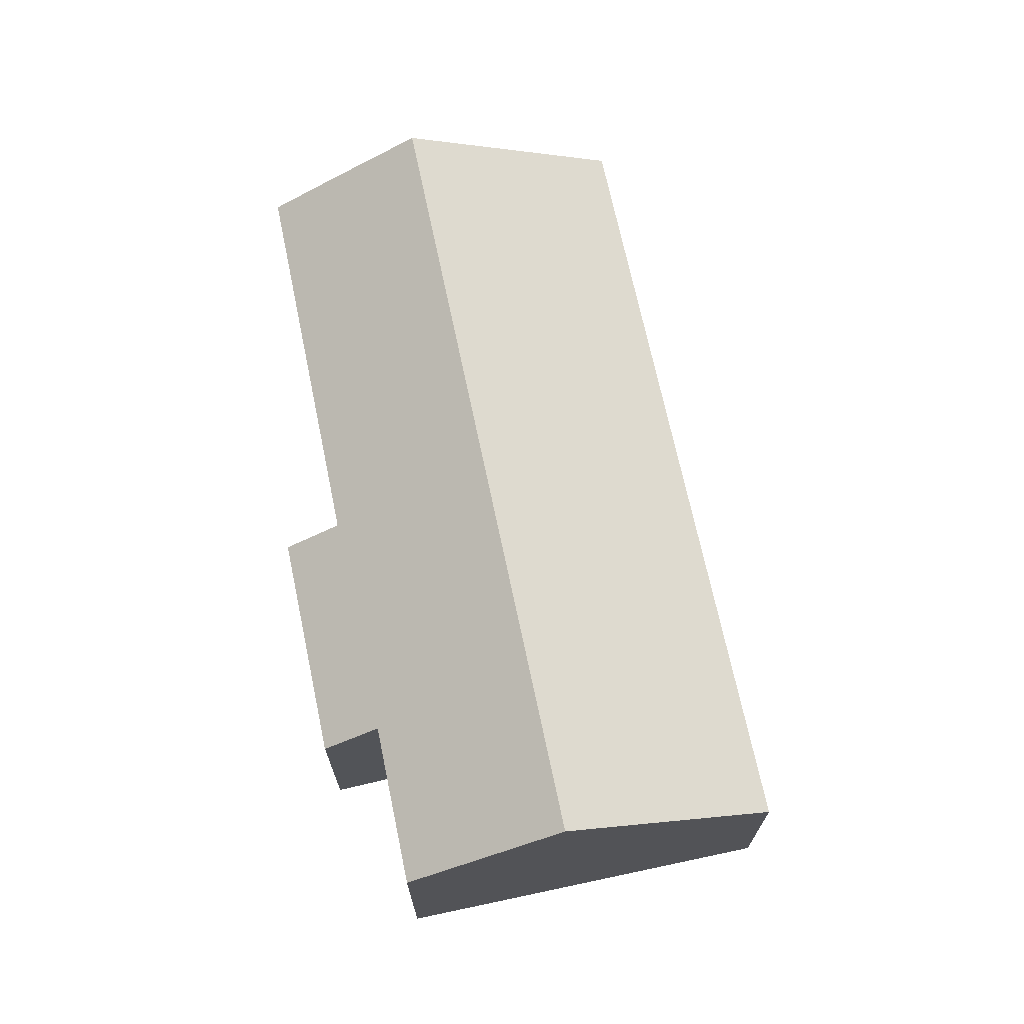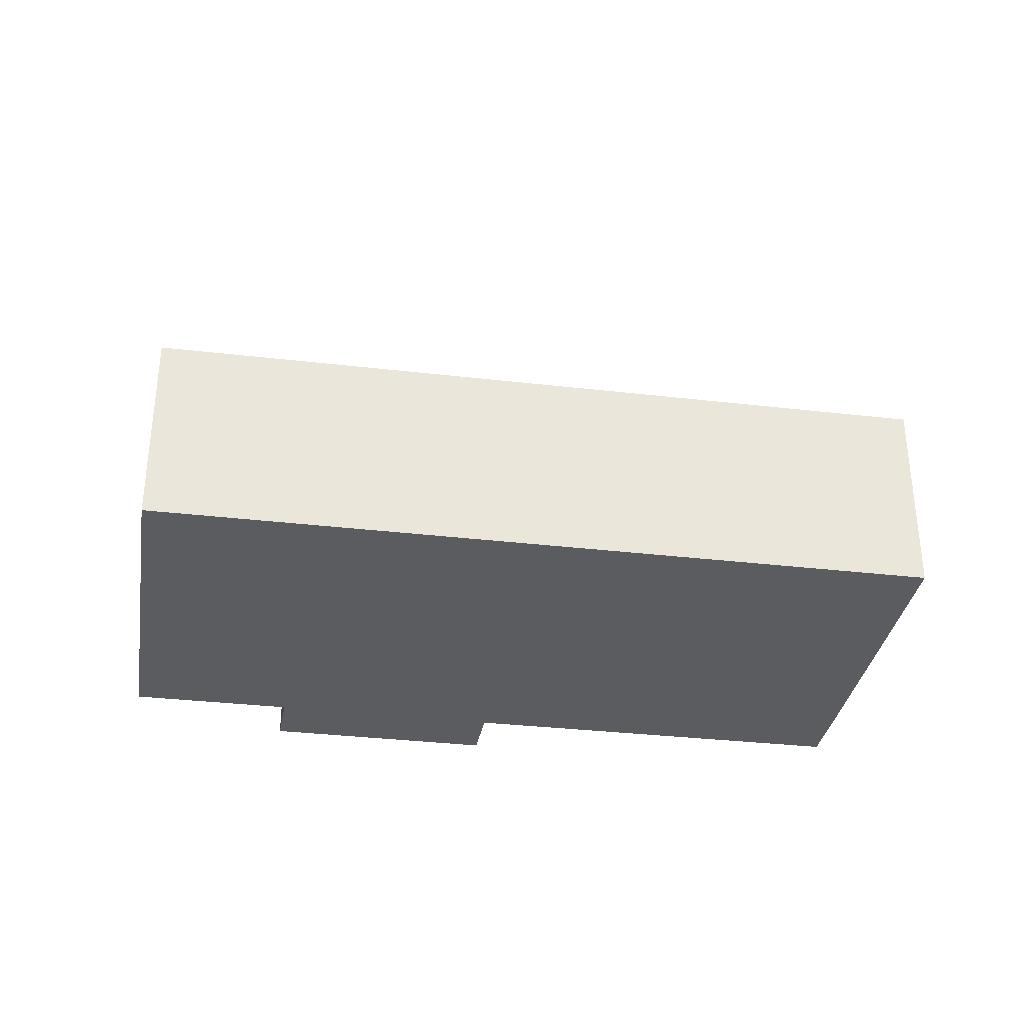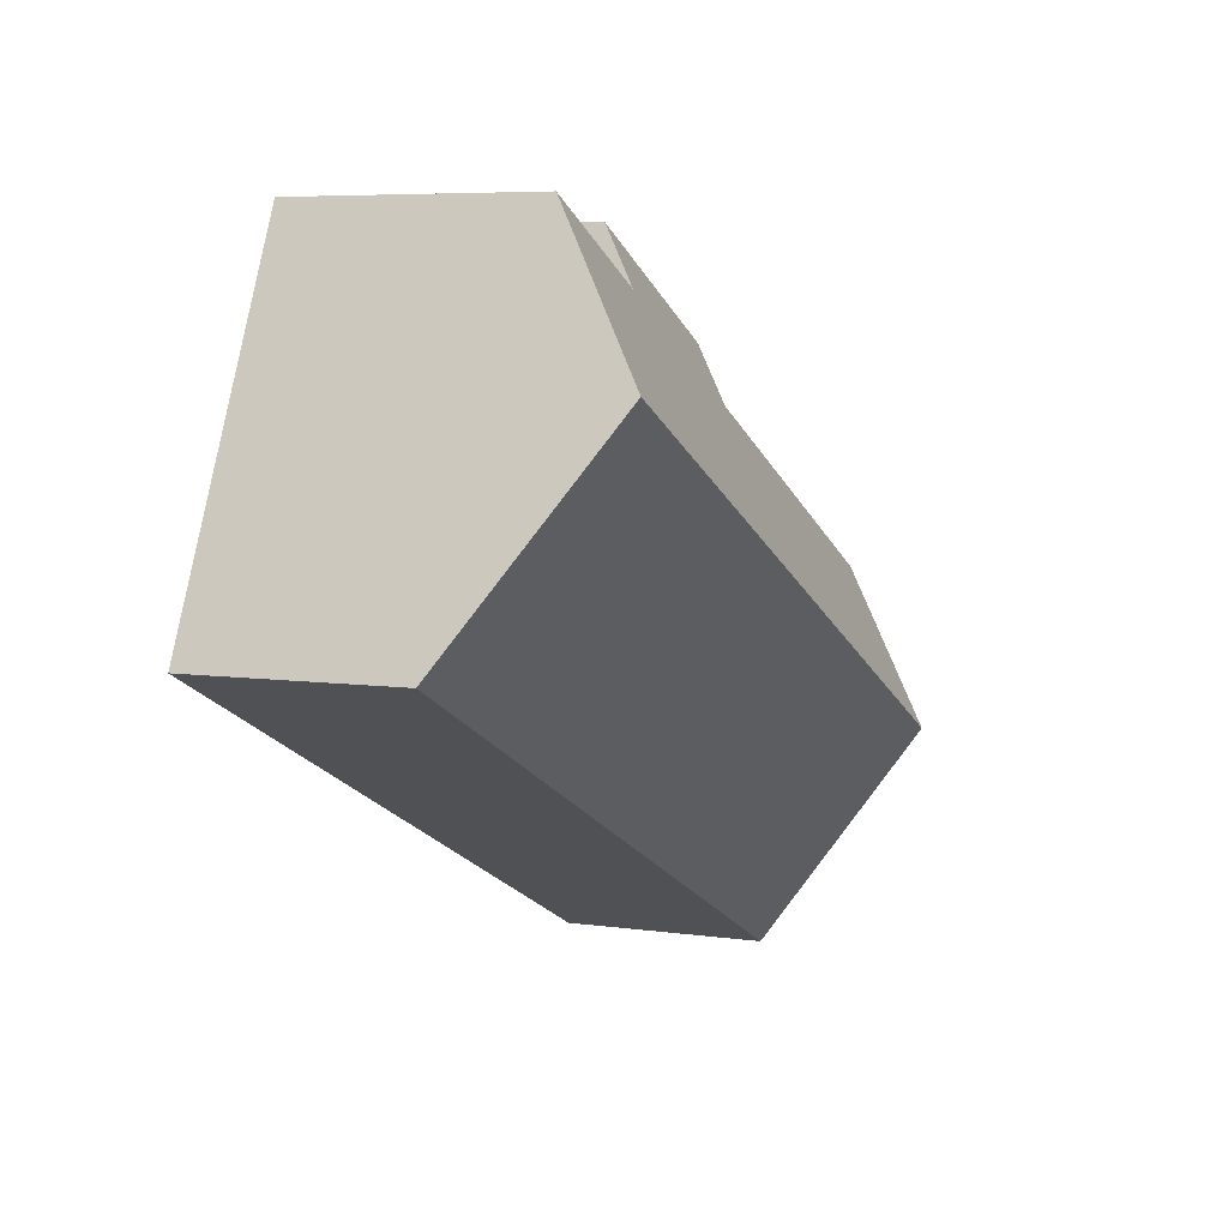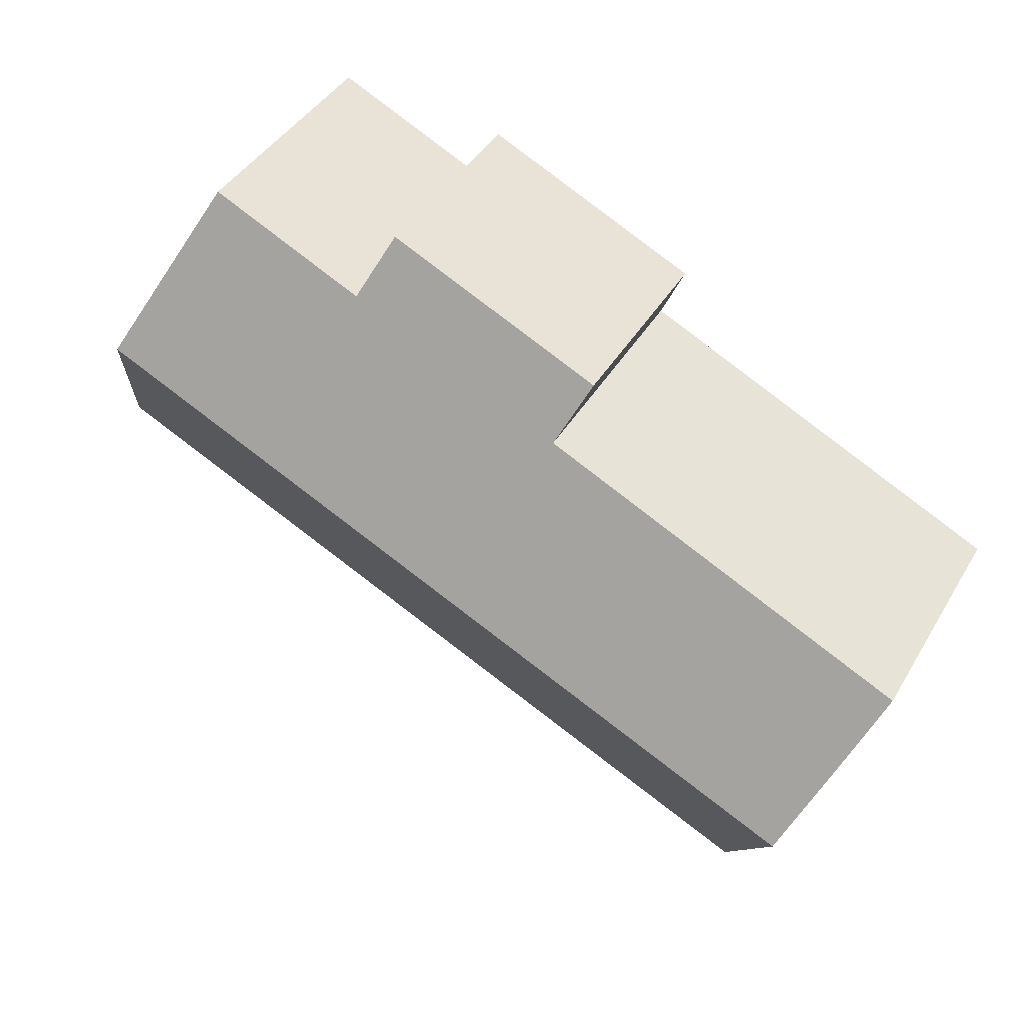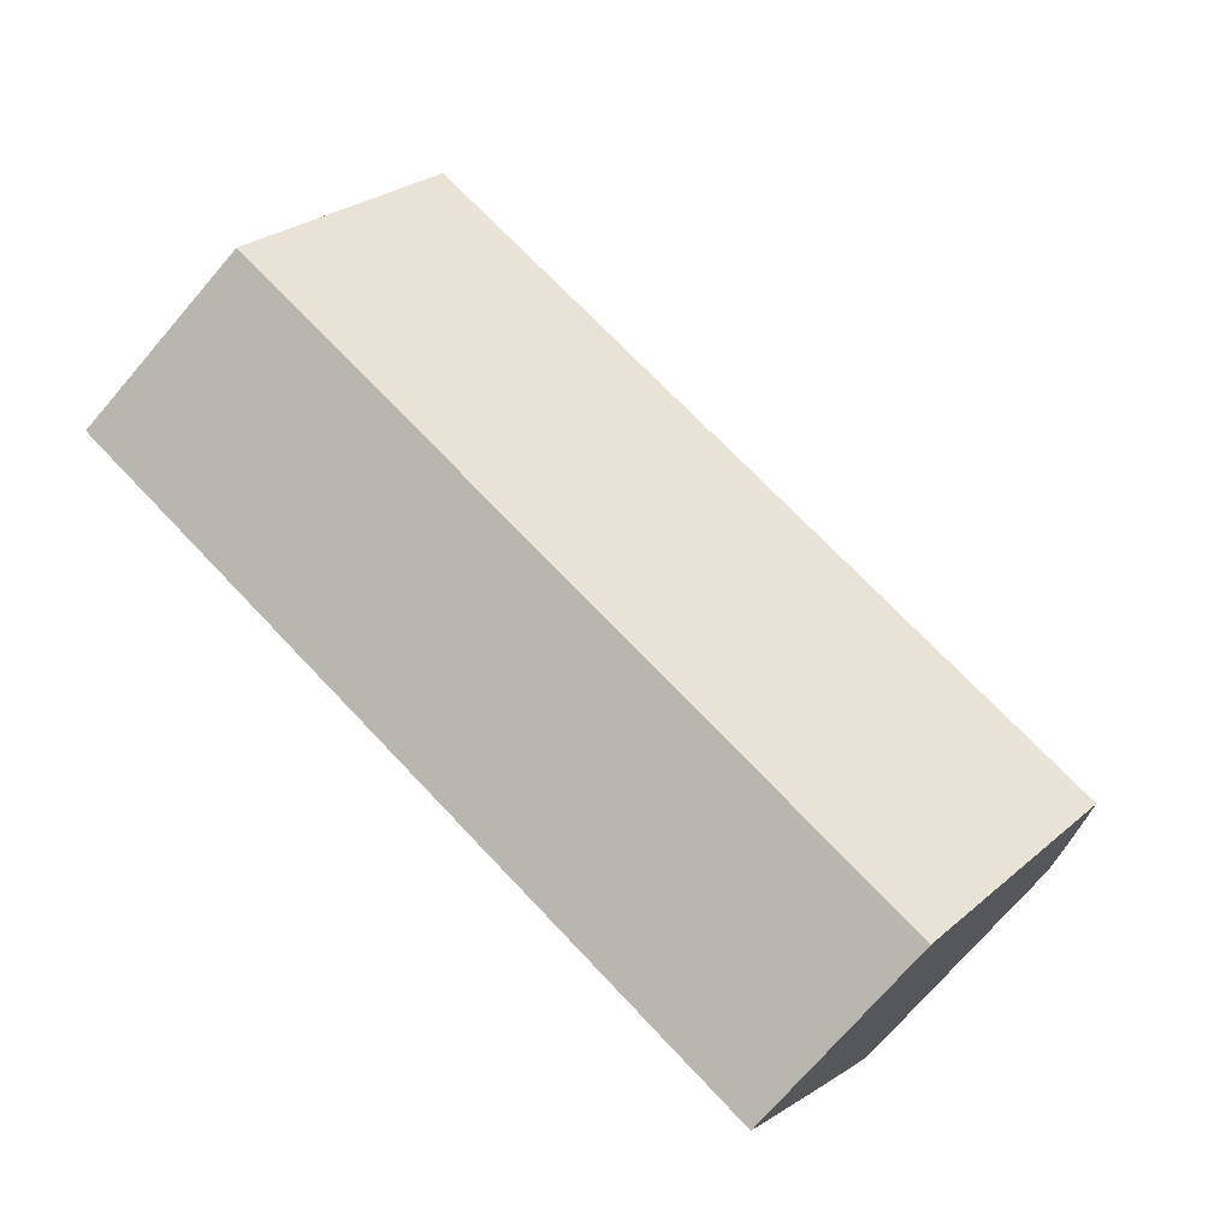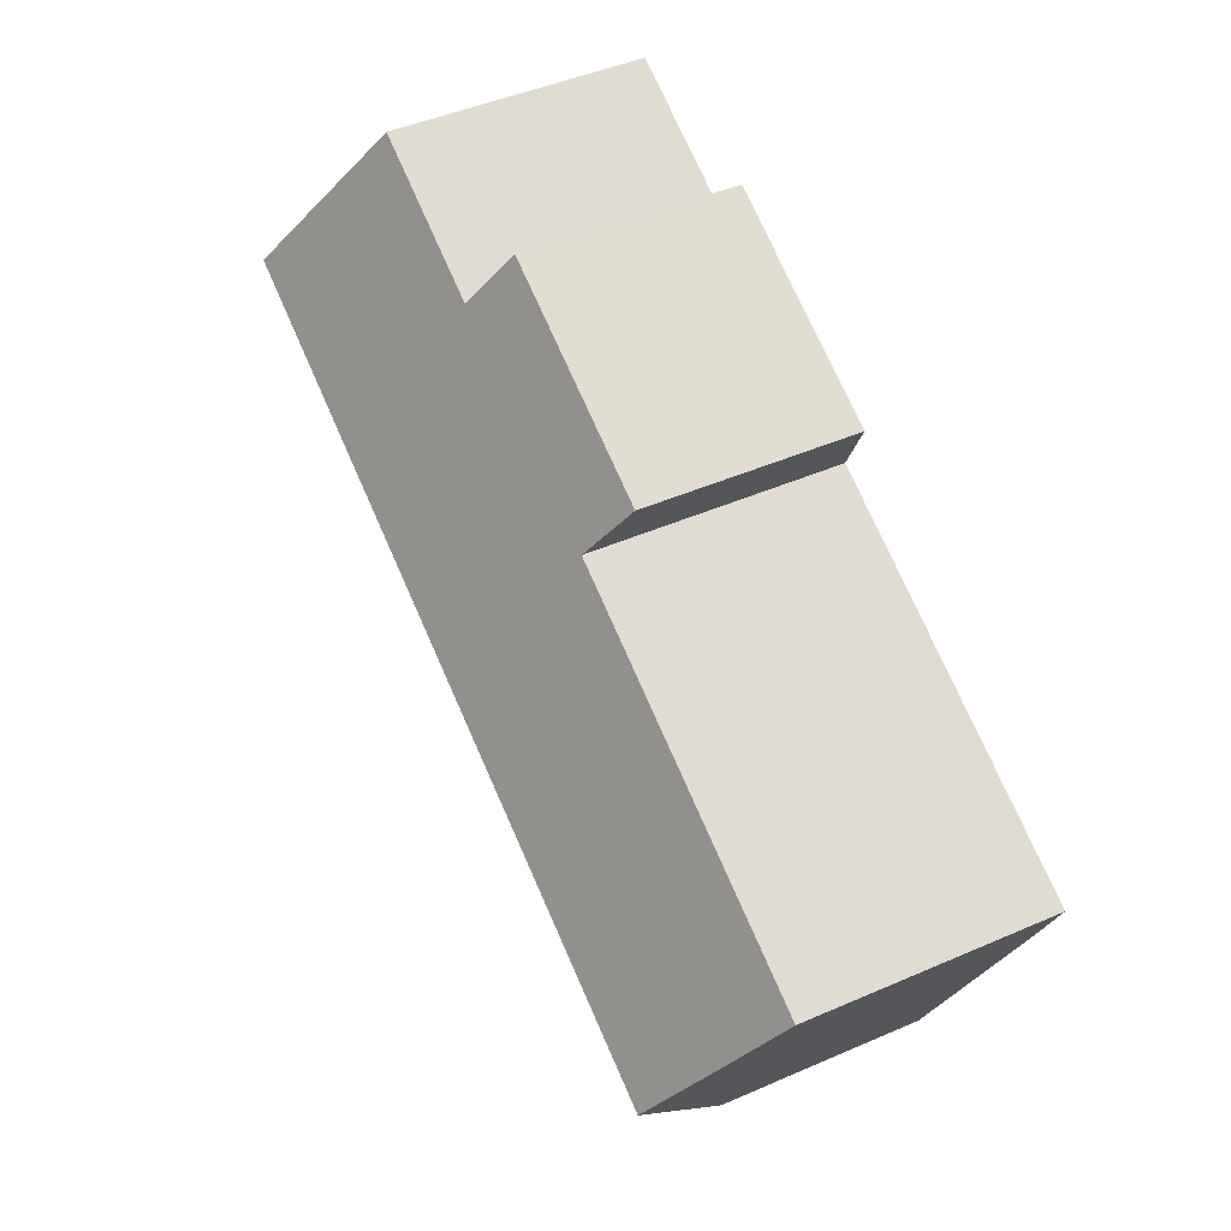
<metadata>
{"format":"obj","ext":"obj","renderer":"f3d","projection":"perspective","resolution":1024,"background":"white","views":[{"elev":69.8,"azim":52.9,"up":"+Y"},{"elev":-33.7,"azim":145.7,"up":"+Y"},{"elev":6.4,"azim":112.8,"up":"+Z"},{"elev":41.7,"azim":-151.8,"up":"+Z"},{"elev":-73.9,"azim":139.2,"up":"+Z"},{"elev":46.1,"azim":-116.5,"up":"+Z"}]}
</metadata>
<code>
v  21.71 9.168 5.276
v  15.7 6.536 7.401
v  19.81 6.532 9.344
v  1.875 9.168 -4.073
v  9.912 6.517 4.707
v  9.253 5.567 6.187
v  0 6.537 4.003e-16
v  0.816 7.696 -1.8
v  15.04 5.575 8.9
v  4.467 5.566 -9.637
v  23.9 6.139 0.602
v  24.32 5.566 -0.283
v  4.034 6.168 -8.707
v  0 0 0
v  9.912 -2.882e-16 4.707
v  15.04 -5.45e-16 8.9
v  9.253 -3.788e-16 6.187
v  15.7 -4.532e-16 7.401
v  19.81 -5.722e-16 9.344
v  4.467 5.901e-16 -9.637
v  4.034 5.331e-16 -8.707
v  1.875 2.494e-16 -4.073
v  0.816 1.102e-16 -1.8
v  21.71 -3.231e-16 5.276
v  23.9 -3.686e-17 0.602
v  24.32 1.733e-17 -0.283
g defaultobject
f 1 2 3
f 2 1 4
f 2 4 5
f 2 5 6
f 5 4 7
f 7 4 8
f 6 9 2
f 10 11 12
f 11 10 1
f 1 10 13
f 1 13 4
f 14 5 7
f 5 14 15
f 6 16 9
f 16 6 17
f 18 3 2
f 3 18 19
f 15 6 5
f 6 15 17
f 20 13 10
f 13 20 4
f 4 20 8
f 8 20 21
f 8 21 22
f 8 22 7
f 7 22 14
f 14 22 23
f 9 18 2
f 18 9 16
f 19 1 3
f 1 19 11
f 11 19 24
f 11 24 25
f 11 25 12
f 12 25 26
f 26 10 12
f 10 26 20
f 17 18 16
f 18 24 19
f 24 18 25
f 25 18 26
f 26 18 20
f 20 18 15
f 15 18 17
f 20 15 14
f 20 14 21
f 21 14 23
f 21 23 22

</code>
